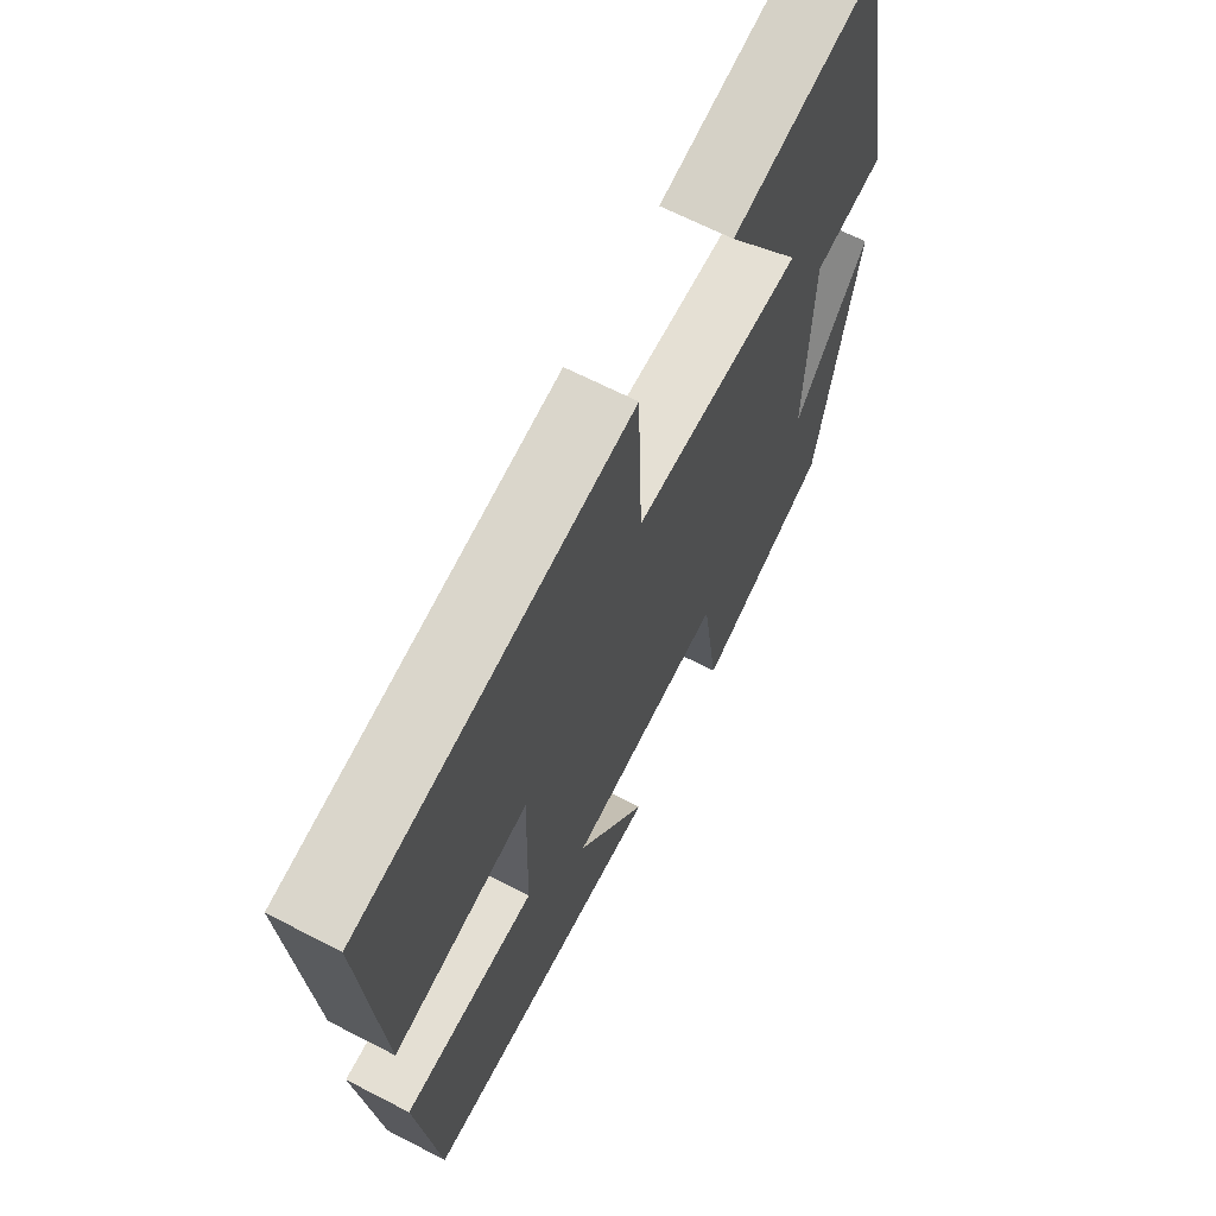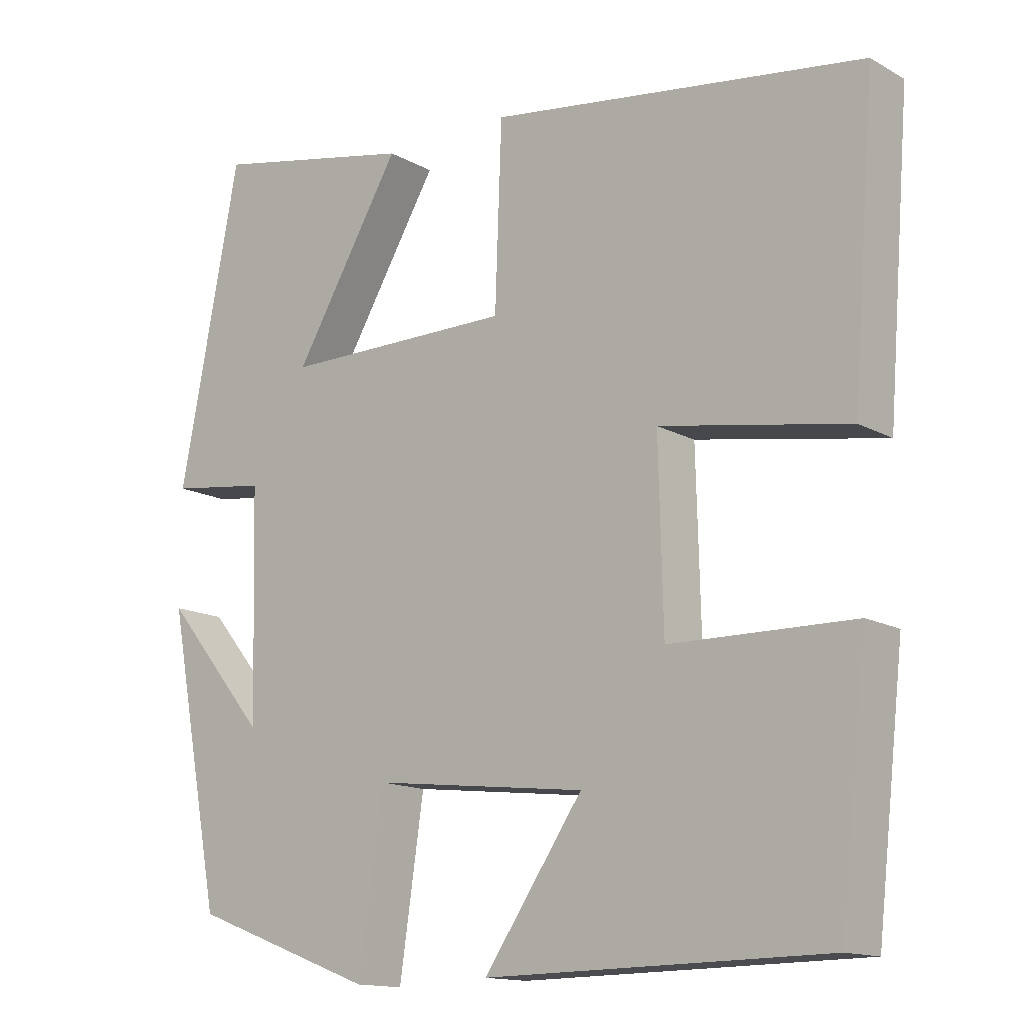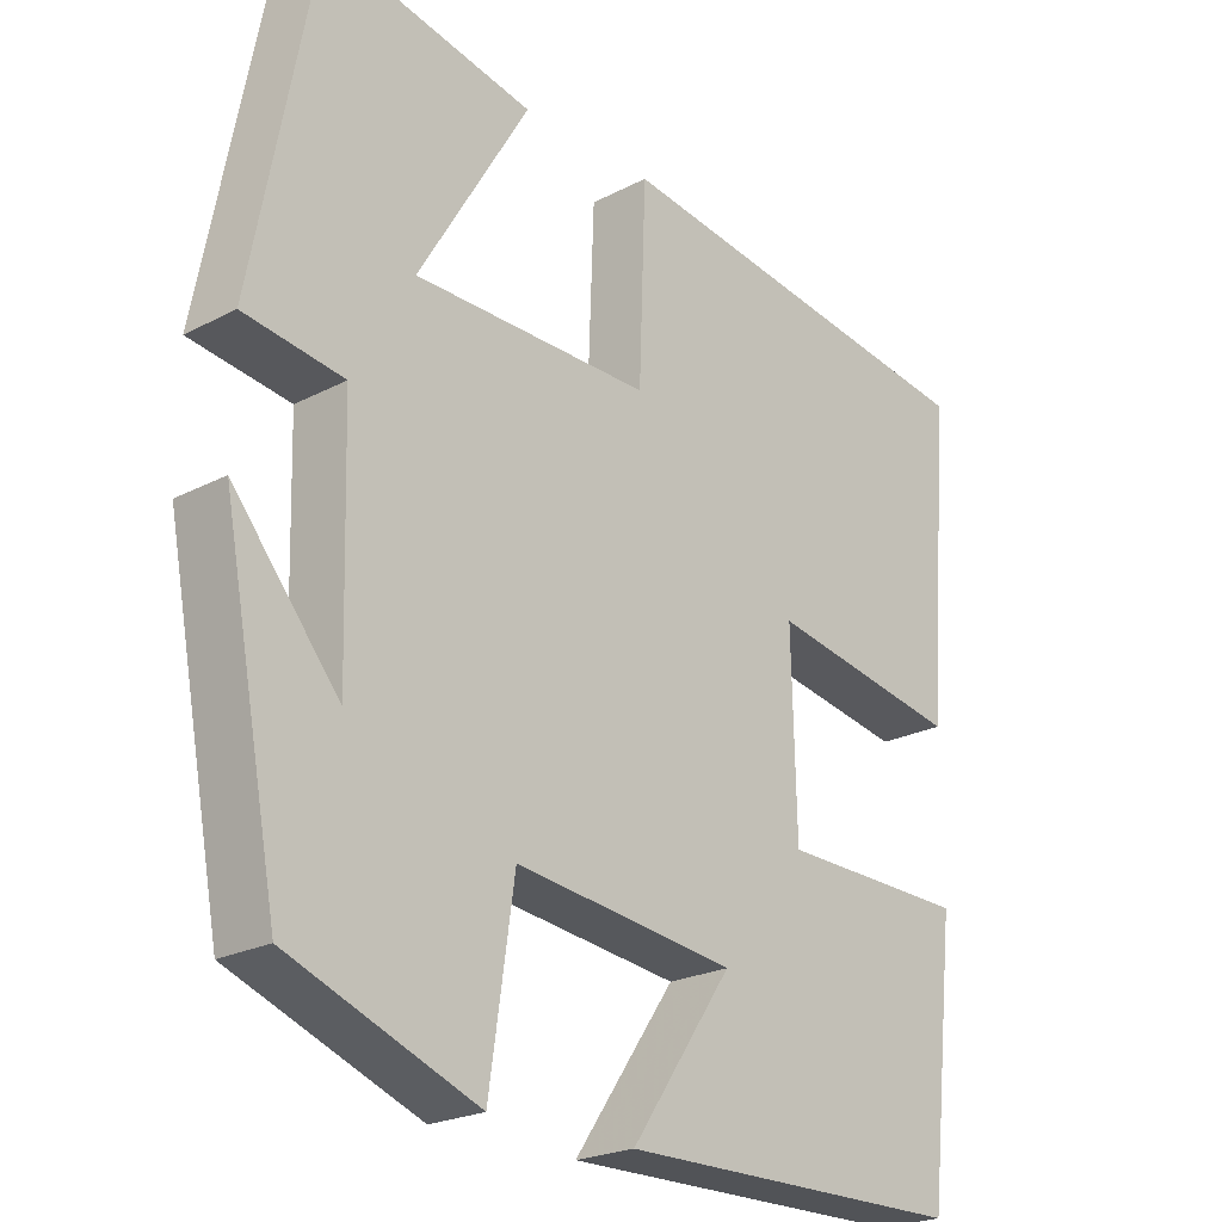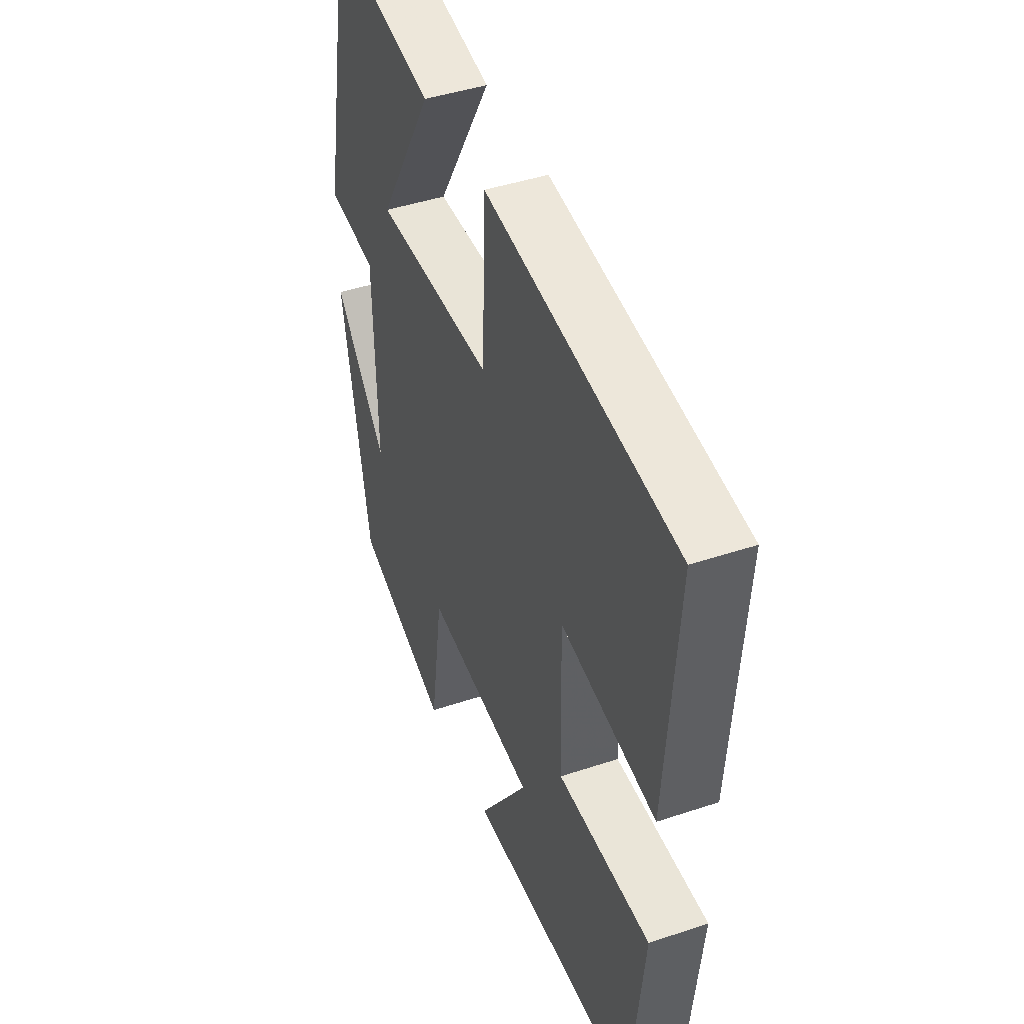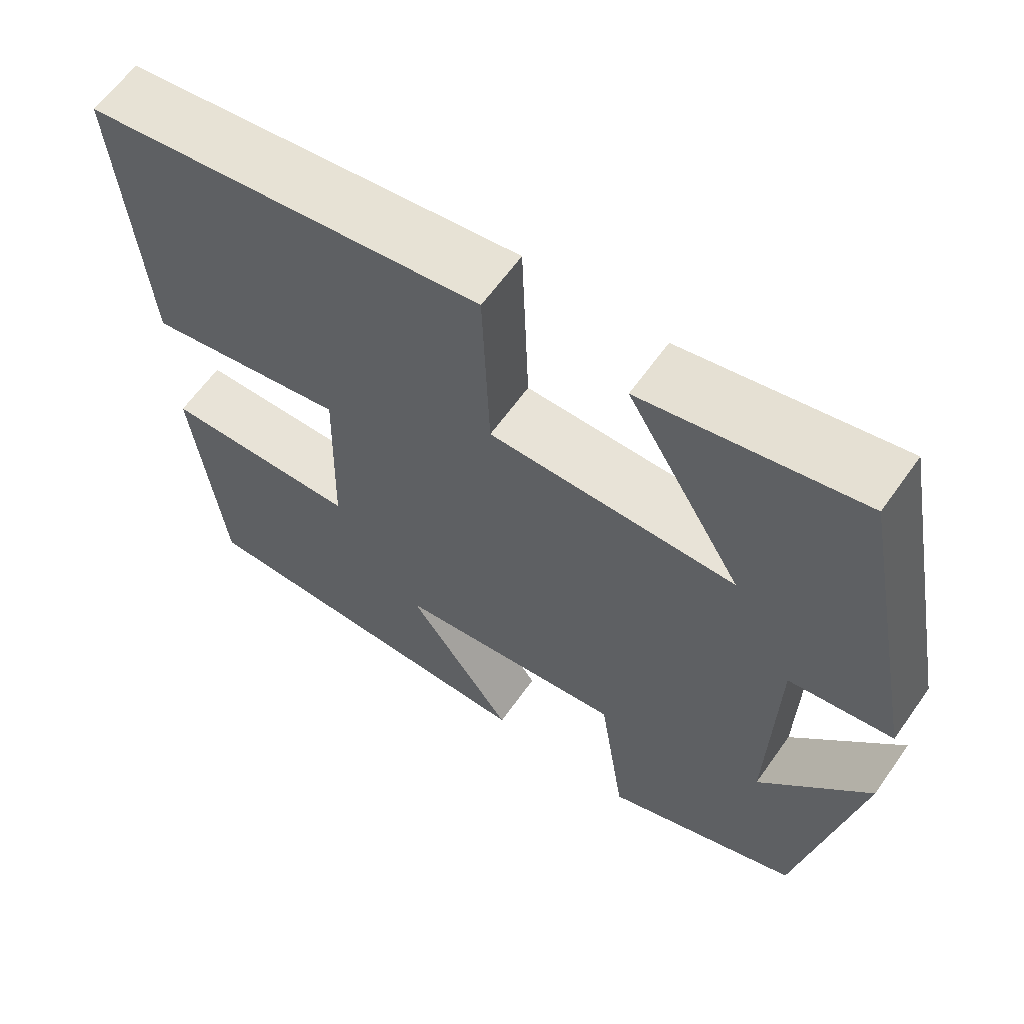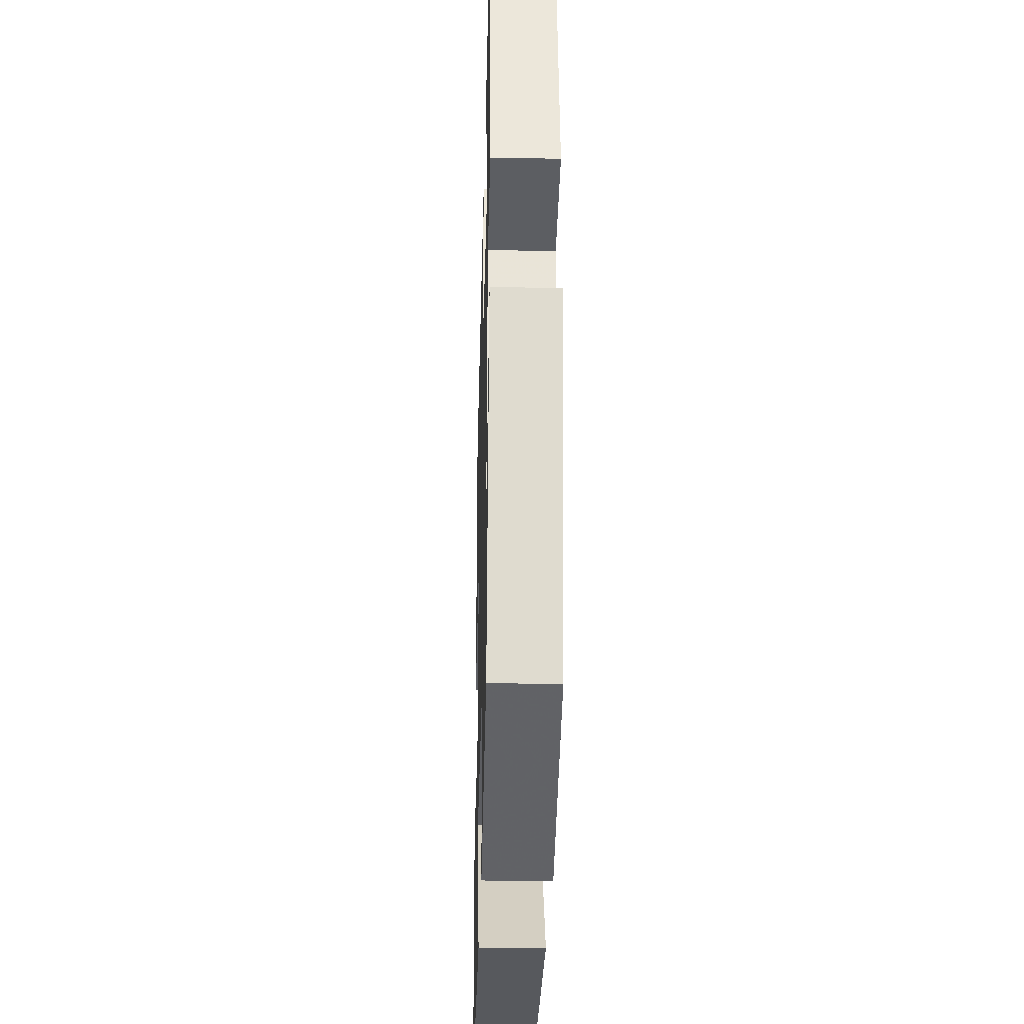
<metadata>
{"format":"obj","ext":"obj","renderer":"f3d","projection":"perspective","resolution":1024,"background":"white","views":[{"elev":65.8,"azim":117.4,"up":"+Z"},{"elev":-14.2,"azim":39.5,"up":"+Z"},{"elev":-22.8,"azim":-48.2,"up":"+Z"},{"elev":43.5,"azim":68.4,"up":"+Z"},{"elev":62.1,"azim":-144.8,"up":"+Z"},{"elev":-30.0,"azim":-91.5,"up":"+Z"}]}
</metadata>
<code>
v -0.427 0.07 -0.407
v -0.5 0.07 -0.021
v -0.362 0.07 -0.187
v -0.37 0.07 0.117
v -0.5 0.07 0.135
v -0.419 0.07 0.556
v -0.146 0.07 0.5
v -0.291 0.07 0.255
v 0.019 0.07 0.255
v 0.028 0.07 0.5
v 0.531 0.07 0.43
v 0.5 0.07 0.036
v 0.248 0.07 0.08
v 0.254 0.07 -0.162
v 0.5 0.07 -0.166
v 0.463 0.07 -0.494
v 0.007 0.07 -0.5
v 0.14 0.07 -0.307
v -0.148 0.07 -0.273
v -0.181 0.07 -0.5
v -0.427 0 -0.407
v -0.5 0 -0.021
v -0.362 0 -0.187
v -0.37 0 0.117
v -0.5 0 0.135
v -0.419 0 0.556
v -0.146 0 0.5
v -0.291 0 0.255
v 0.019 0 0.255
v 0.028 0 0.5
v 0.531 0 0.43
v 0.5 0 0.036
v 0.248 0 0.08
v 0.254 0 -0.162
v 0.5 0 -0.166
v 0.463 0 -0.494
v 0.007 0 -0.5
v 0.14 0 -0.307
v -0.148 0 -0.273
v -0.181 0 -0.5
f 19 20 1
f 15 16 17 18
f 14 15 18 19
f 13 14 19
f 10 11 12 13
f 9 10 13
f 8 9 13 19
f 5 6 7 8
f 4 5 8
f 3 4 8 19
f 1 2 3
f 1 3 19
f 21 40 39
f 38 37 36 35
f 39 38 35 34
f 39 34 33
f 33 32 31 30
f 33 30 29
f 39 33 29 28
f 28 27 26 25
f 28 25 24
f 39 28 24 23
f 23 22 21
f 39 23 21
f 1 21 22 2
f 2 22 23 3
f 3 23 24 4
f 4 24 25 5
f 5 25 26 6
f 6 26 27 7
f 7 27 28 8
f 8 28 29 9
f 9 29 30 10
f 10 30 31 11
f 11 31 32 12
f 12 32 33 13
f 13 33 34 14
f 14 34 35 15
f 15 35 36 16
f 16 36 37 17
f 17 37 38 18
f 18 38 39 19
f 19 39 40 20
f 20 40 21 1

</code>
